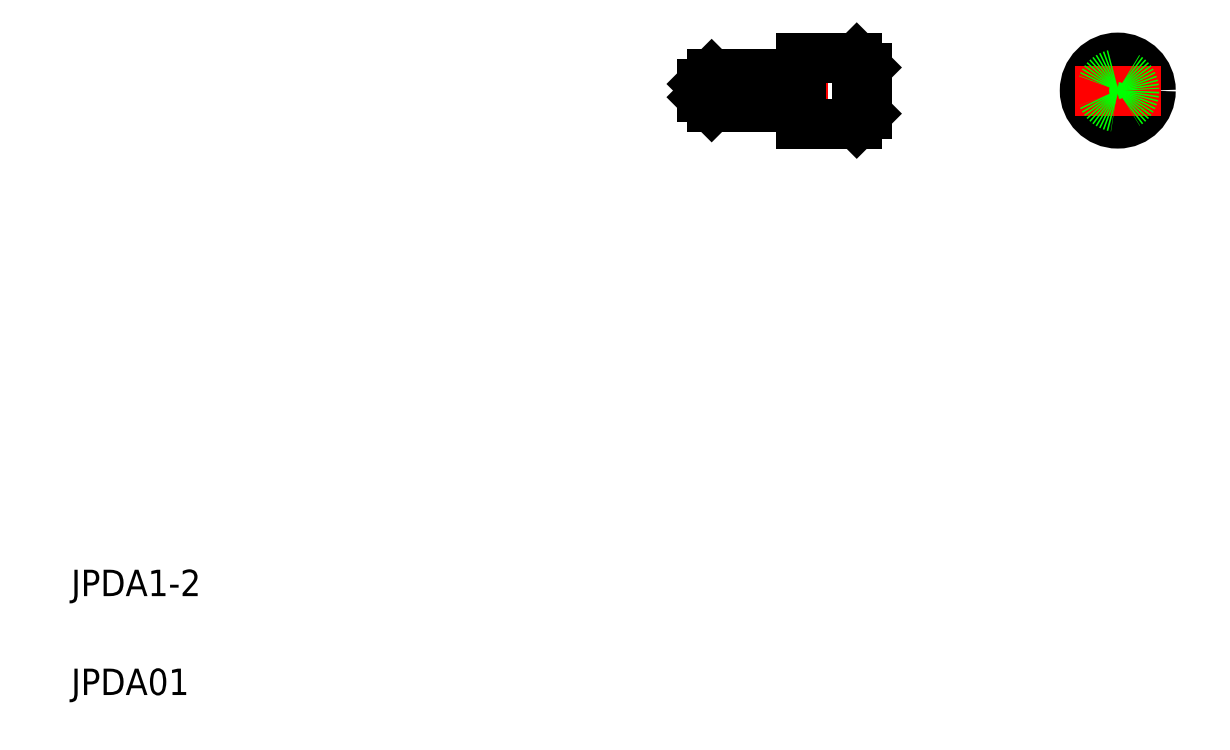
<metadata>
{"format":"dxf","ext":"dxf","renderer":"ezdxf+matplotlib","layout":"modelspace","background":"white","min_lineweight":24,"dpi":150}
</metadata>
<code>
0
SECTION
2
ENTITIES
0
TEXT
8
0
10
2
20
5
30
0
40
0.8
1
JPDA1-2
0
TEXT
8
0
10
2
20
2
30
0
40
0.8
1
JPDA01
0
LINE
8
CENTER
10
20.95
20
20.33
30
0
11
26.49
21
20.33
31
0
0
LINE
8
0
10
21.43
20
20.83
30
0
11
23.83
21
20.83
31
0
0
LINE
8
0
10
21.43
20
19.83
30
0
11
23.83
21
19.83
31
0
0
LINE
8
0
10
21.13
20
20.53
30
0
11
21.13
21
20.13
31
0
0
LINE
8
0
10
21.13
20
20.13
30
0
11
21.43
21
19.83
31
0
0
LINE
8
0
10
21.43
20
20.83
30
0
11
21.13
21
20.53
31
0
0
LINE
8
0
10
21.43
20
19.83
30
0
11
21.43
21
20.83
31
0
0
LINE
8
0
10
22.03
20
19.83
30
0
11
22.03
21
19.83
31
0
0
LINE
8
0
10
22.63
20
19.83
30
0
11
22.63
21
19.83
31
0
0
LINE
8
0
10
24.13
20
21.33
30
0
11
24.13
21
19.33
31
0
0
LINE
8
0
10
26.13
20
21.03
30
0
11
26.13
21
19.63
31
0
0
LINE
8
0
10
25.83
20
21.33
30
0
11
25.83
21
19.33
31
0
0
LINE
8
0
10
24.13
20
19.33
30
0
11
25.83
21
19.33
31
0
0
LINE
8
0
10
23.83
20
20.78
30
0
11
24.13
21
20.78
31
0
0
LINE
8
0
10
23.83
20
19.88
30
0
11
24.13
21
19.88
31
0
0
LINE
8
0
10
23.83
20
20.83
30
0
11
23.83
21
19.83
31
0
0
LINE
8
0
10
26.13
20
19.63
30
0
11
25.83
21
19.33
31
0
0
LINE
8
0
10
24.13
20
21.33
30
0
11
25.83
21
21.33
31
0
0
LINE
8
0
10
25.83
20
21.33
30
0
11
26.13
21
21.03
31
0
0
LINE
8
CENTER
10
33.74
20
21.63
30
0
11
33.74
21
19.03
31
0
0
CIRCLE
8
0
10
33.74
20
20.33
30
0
40
0.7
0
CIRCLE
8
0
10
33.74
20
20.33
30
0
40
1
0
LINE
8
CENTER
10
32.44
20
20.33
30
0
11
35.04
21
20.33
31
0
0
CIRCLE
8
0
10
33.74
20
20.33
30
0
40
0.5
0
ENDSEC
0
EOF

</code>
